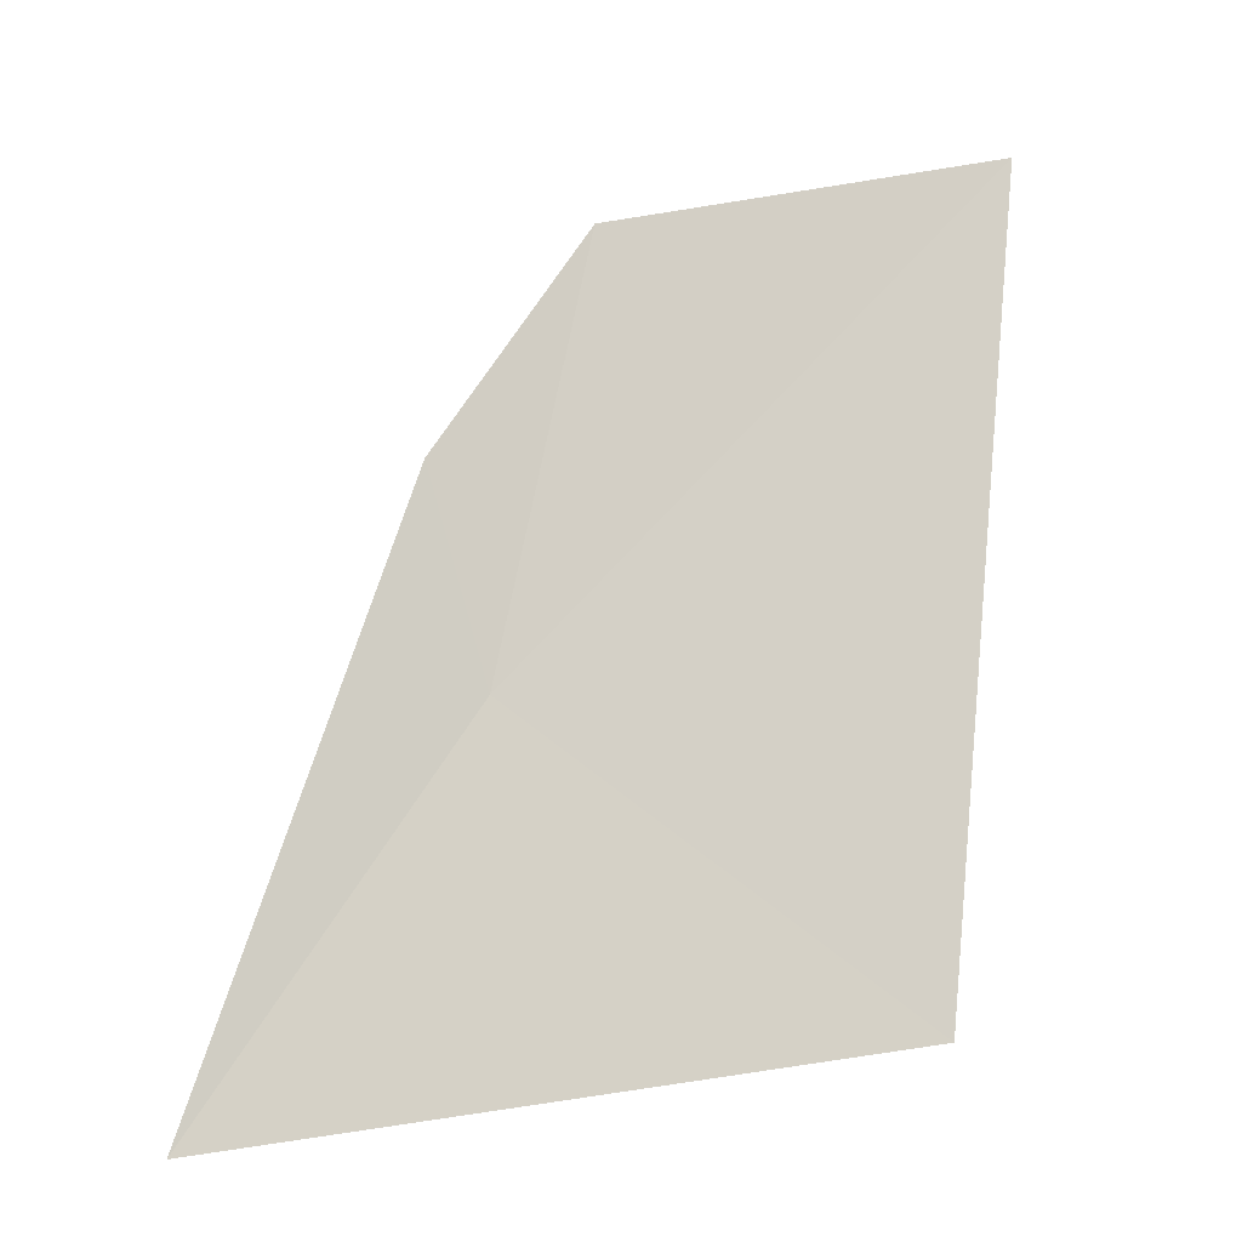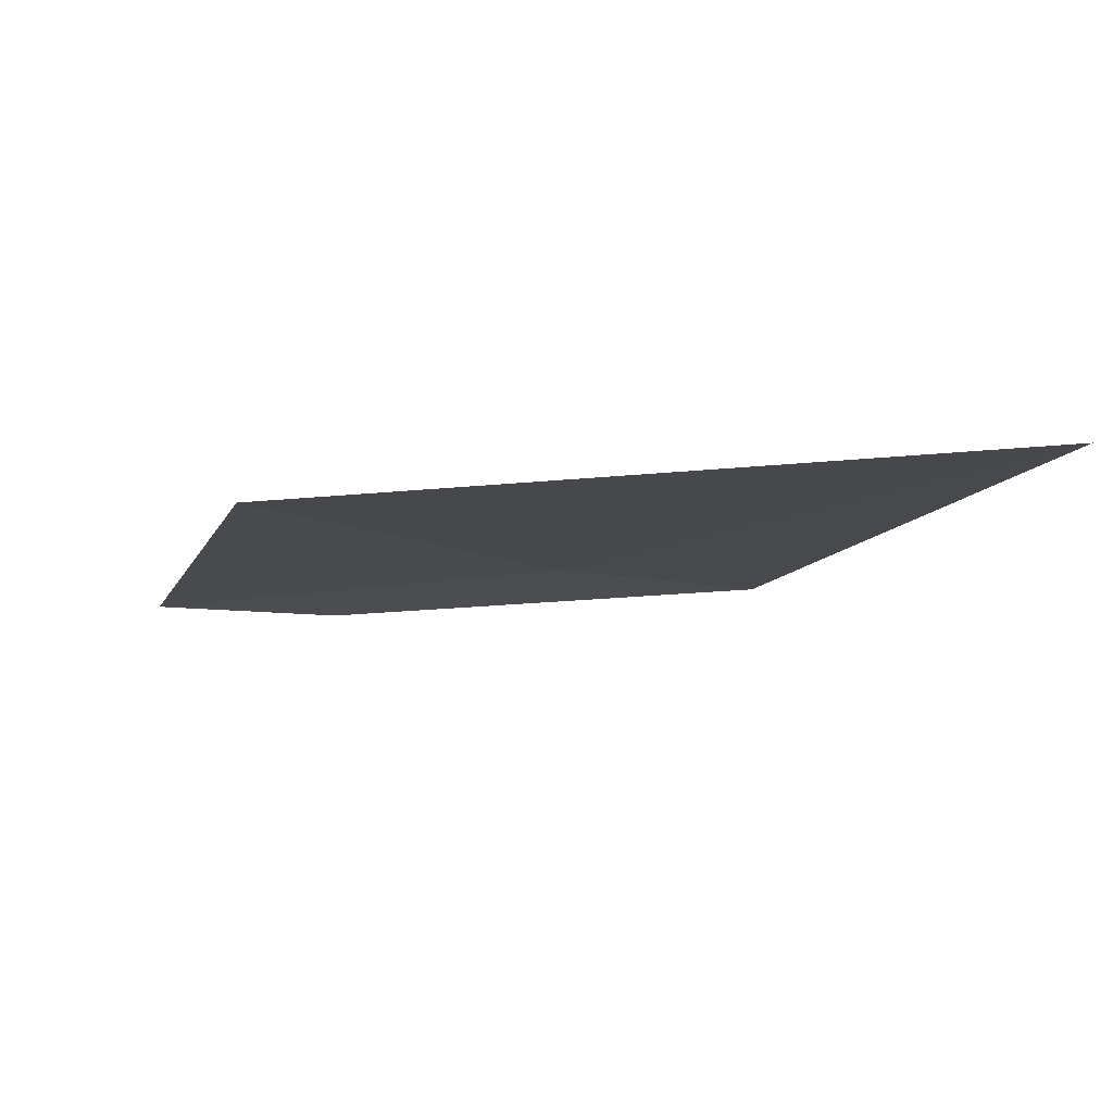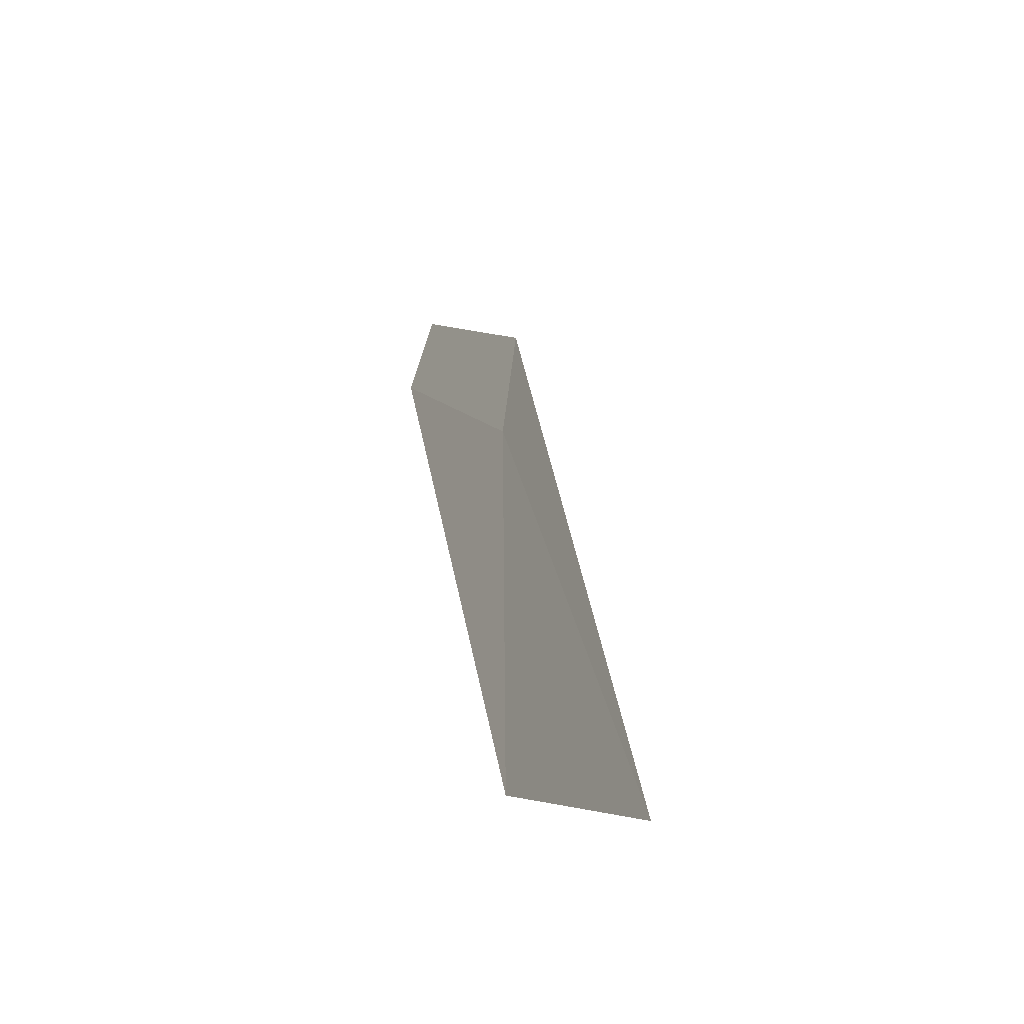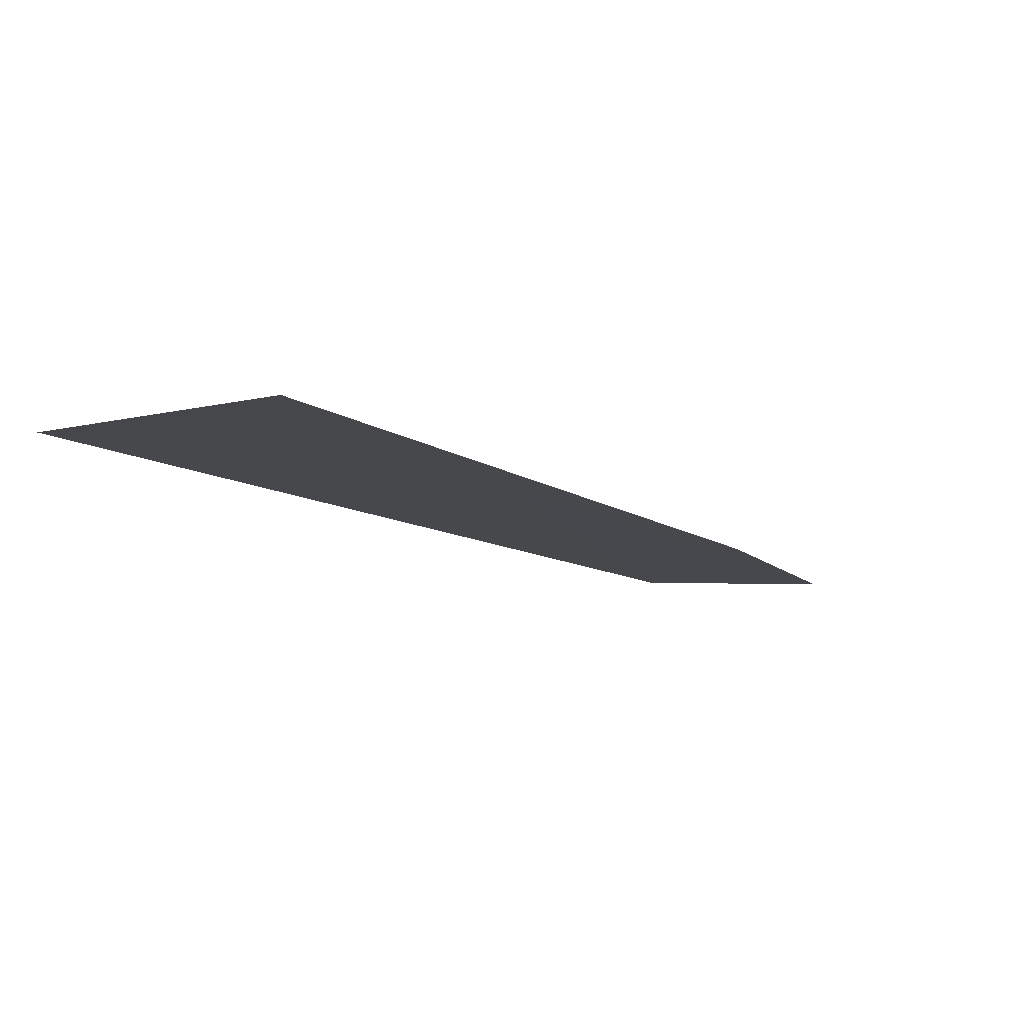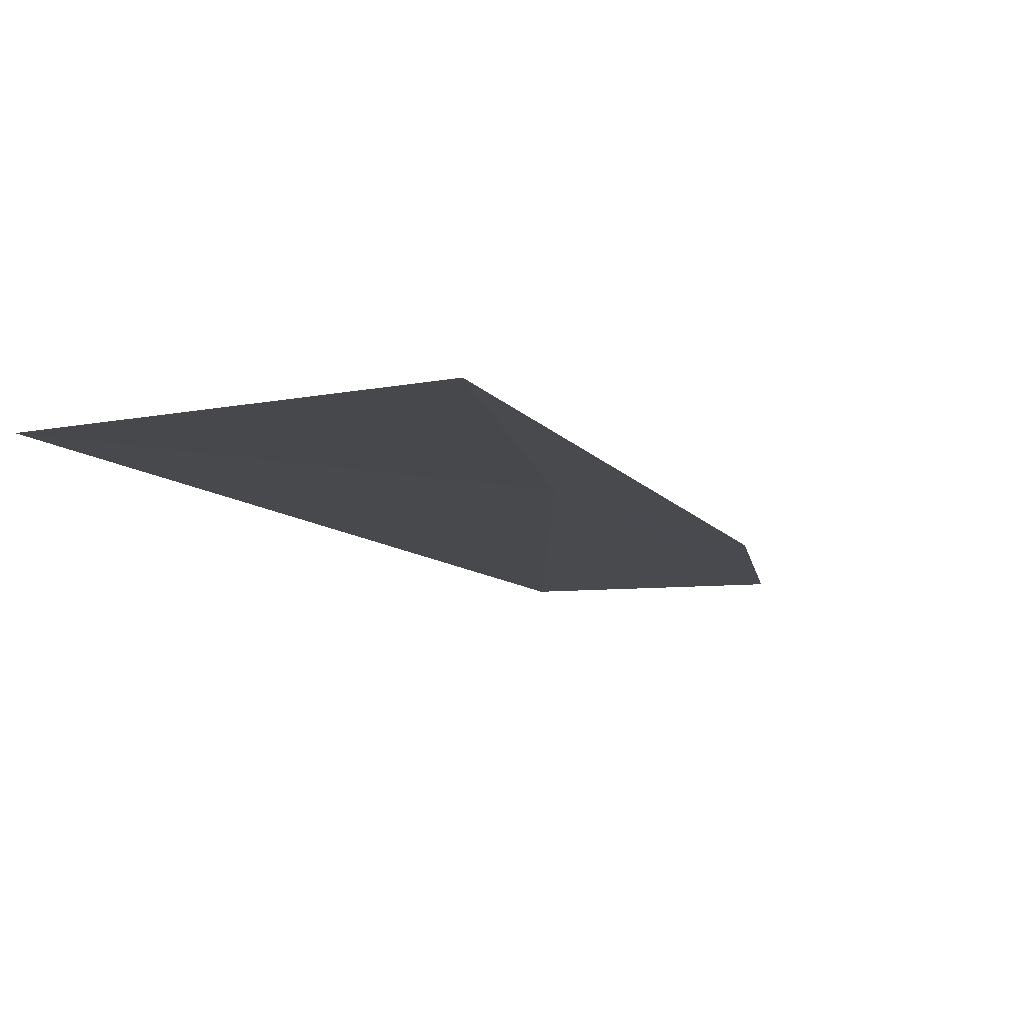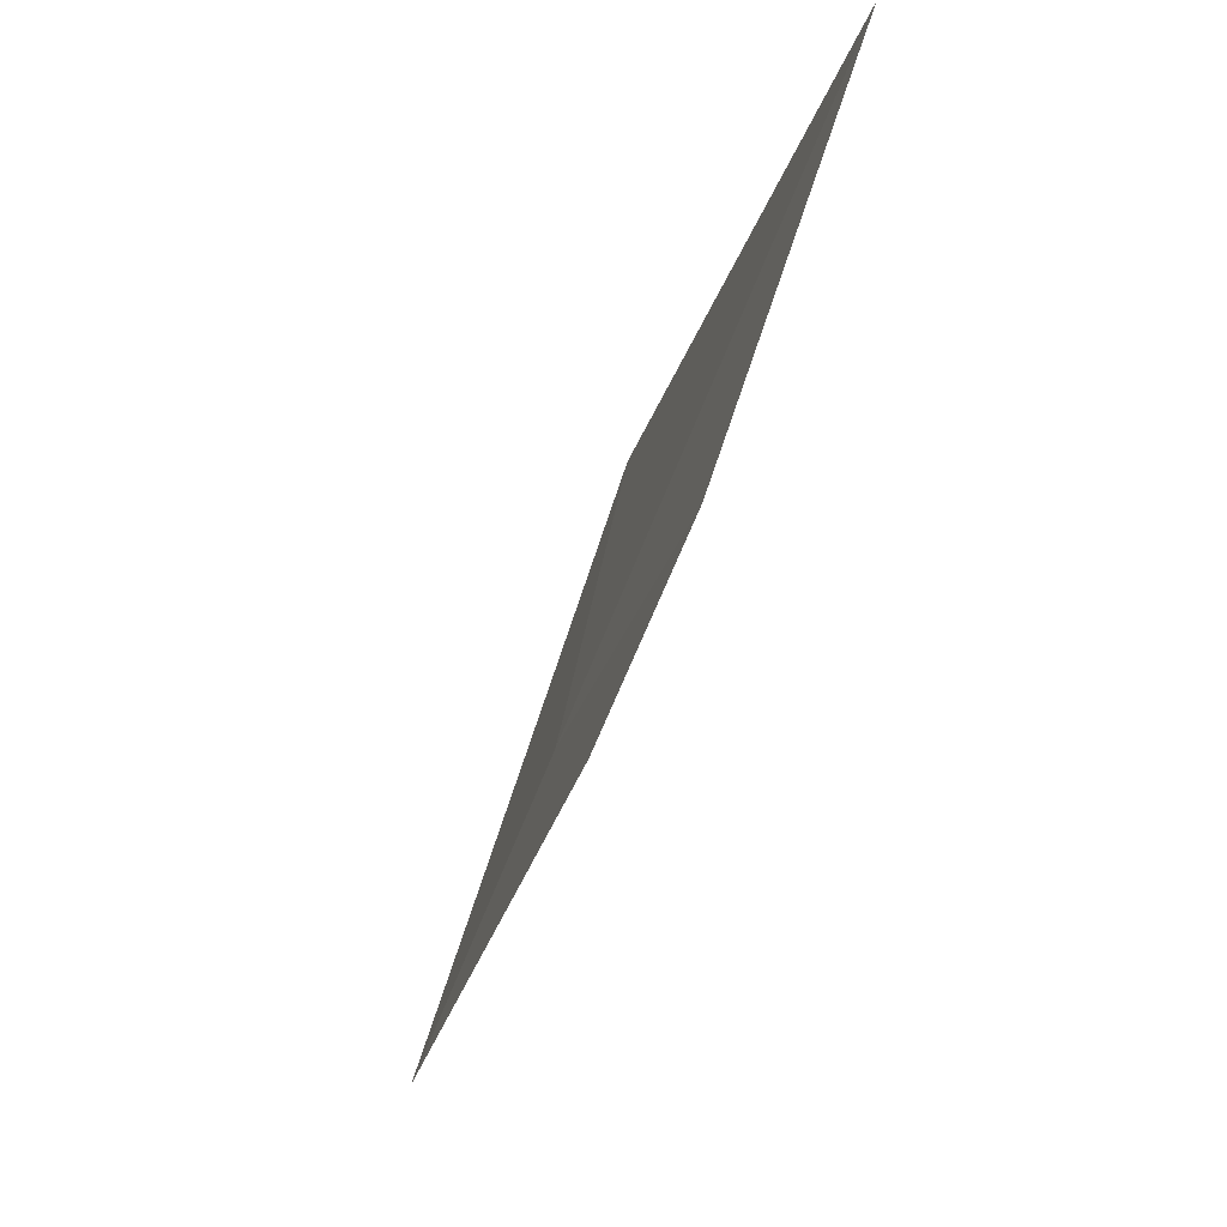
<metadata>
{"format":"obj","ext":"obj","renderer":"f3d","projection":"perspective","resolution":1024,"background":"white","views":[{"elev":-24.5,"azim":-13.9,"up":"+Z"},{"elev":-15.2,"azim":58.1,"up":"+Y"},{"elev":74.4,"azim":73.2,"up":"+Z"},{"elev":2.8,"azim":-126.7,"up":"+Y"},{"elev":1.6,"azim":-139.7,"up":"+Y"},{"elev":65.9,"azim":-74.2,"up":"+Z"}]}
</metadata>
<code>
v 27.07 10.66 -13.48
v 27.15 10.67 -13.53
v 27.16 10.63 -13.38
v 27.03 10.67 -13.55
v 27.09 10.64 -13.4
v 27.06 10.65 -13.45
f 1 2 3
f 1 4 2
f 1 3 5
f 1 6 4
f 1 5 6

</code>
